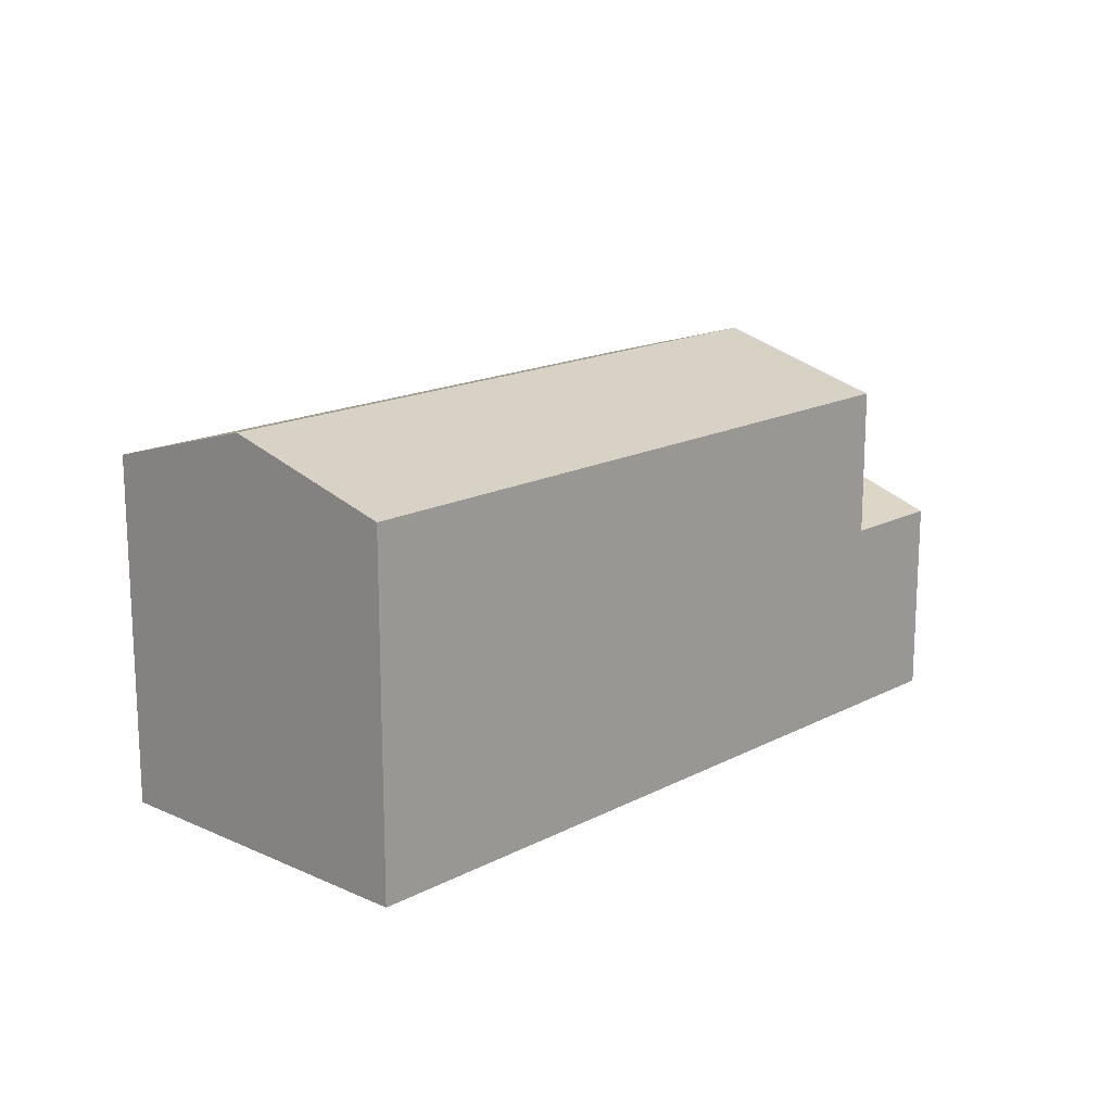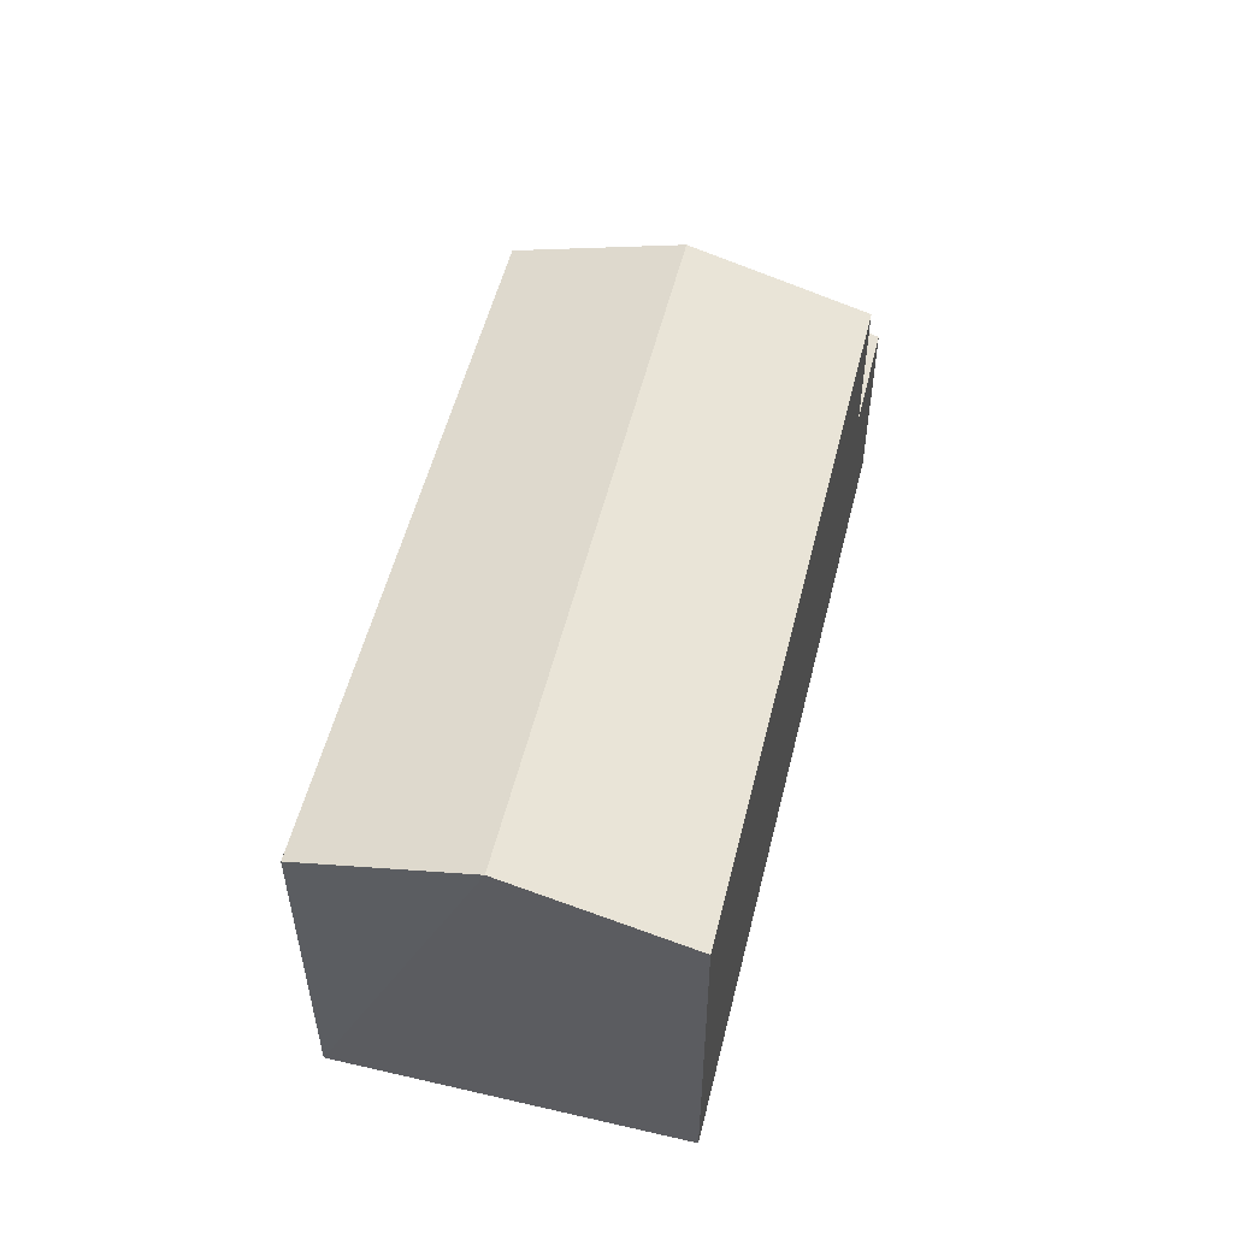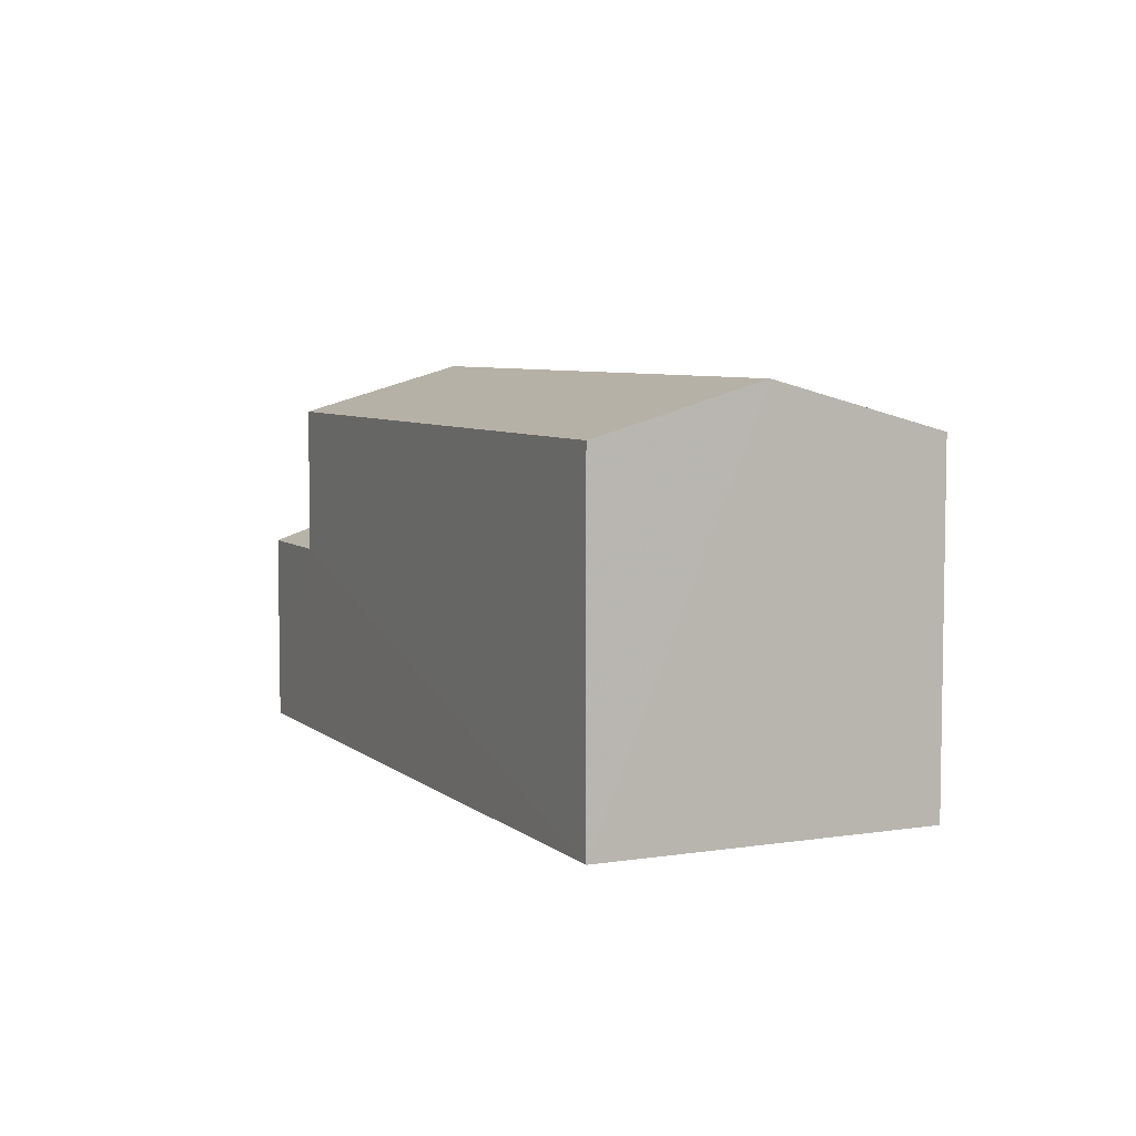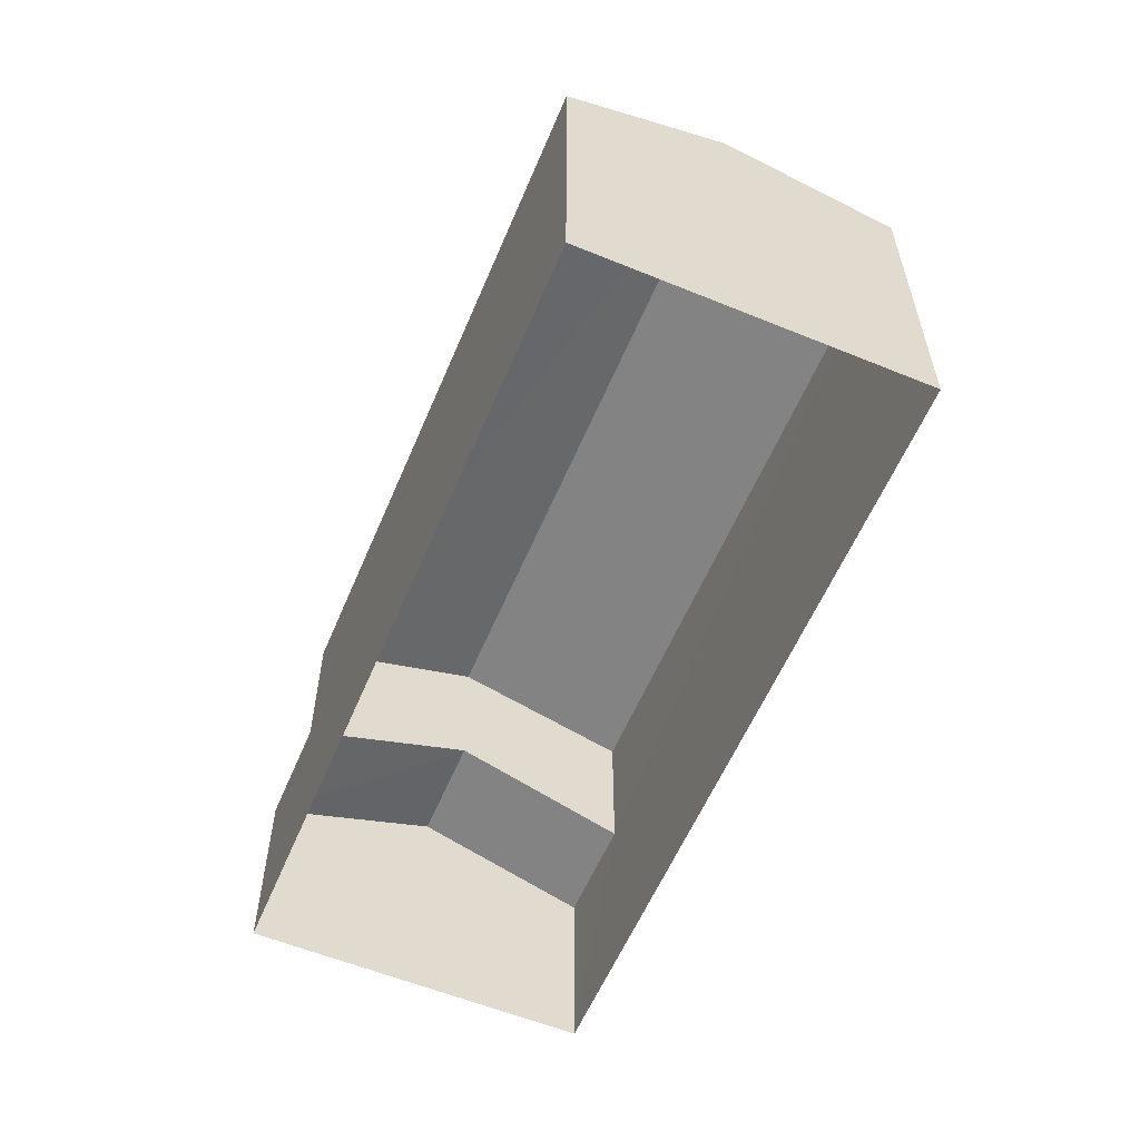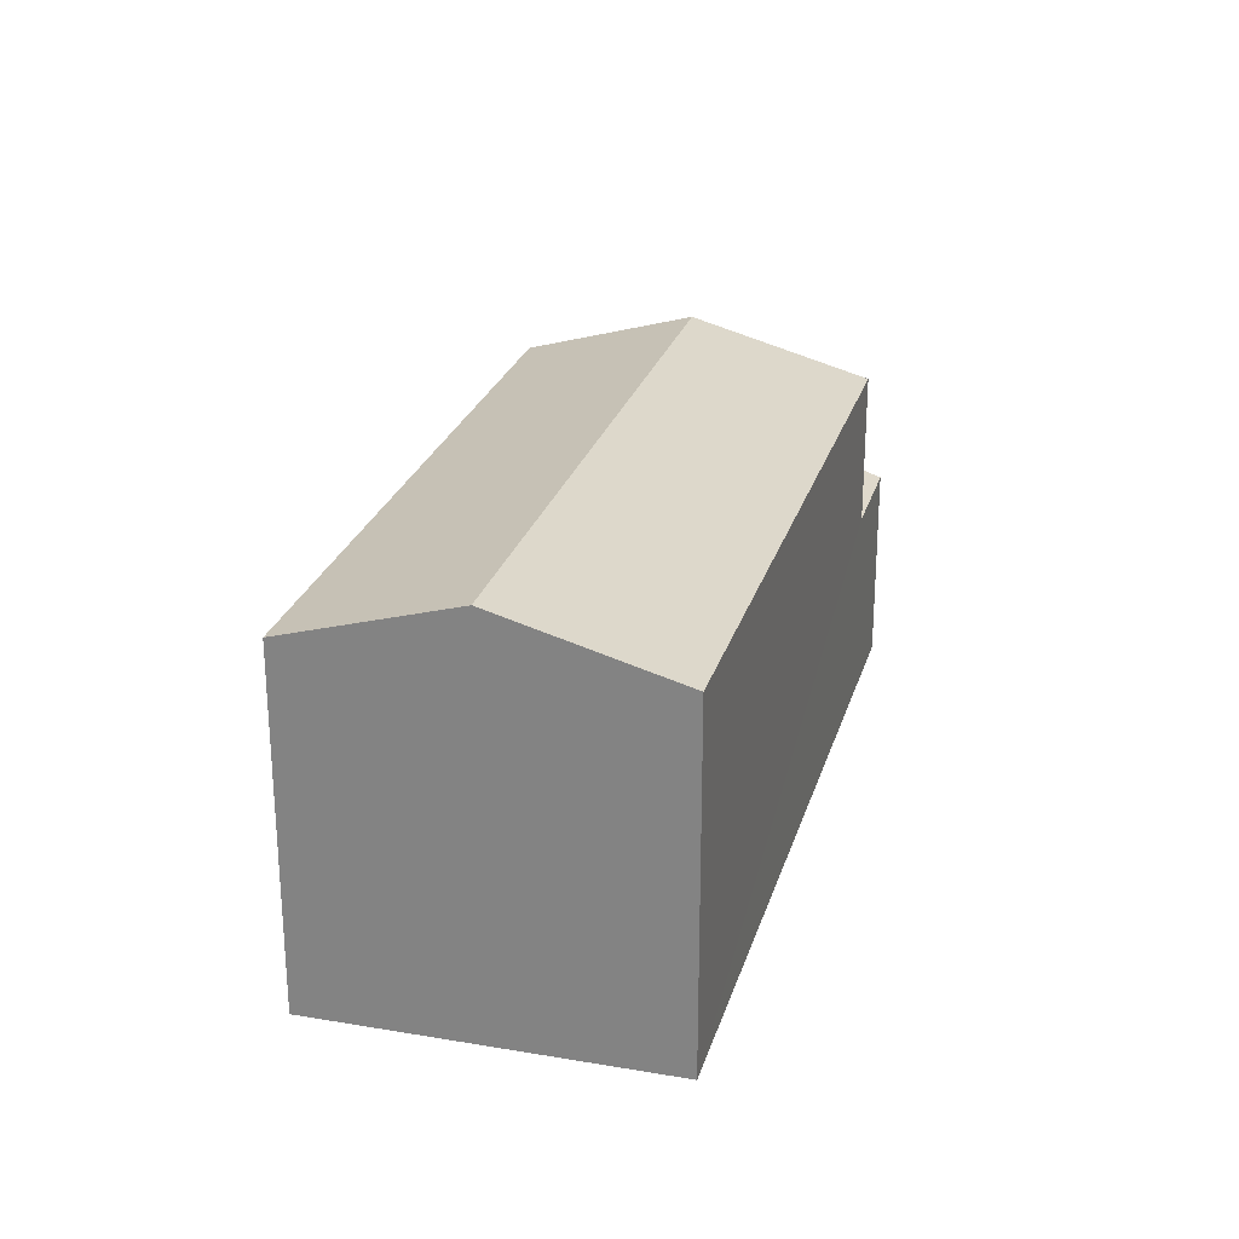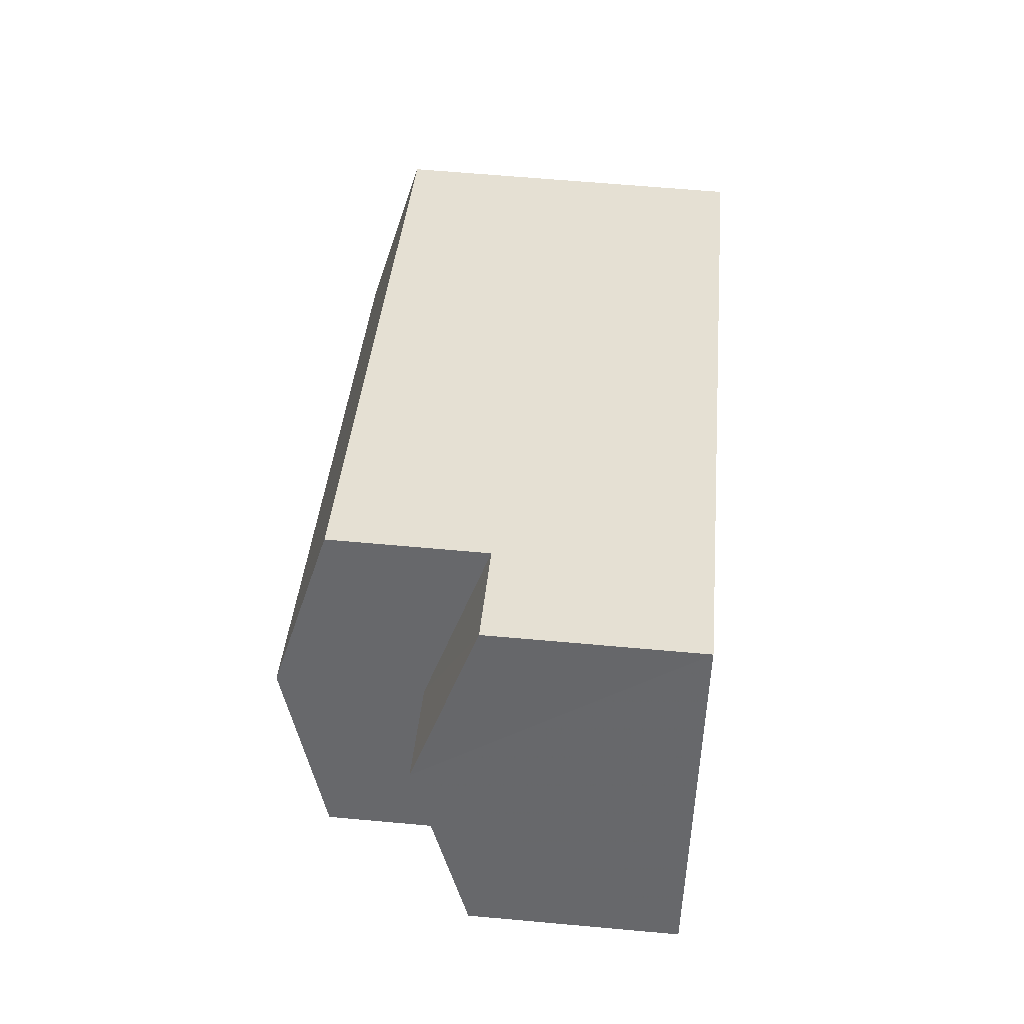
<metadata>
{"format":"obj","ext":"obj","renderer":"f3d","projection":"perspective","resolution":1024,"background":"white","views":[{"elev":16.3,"azim":-22.6,"up":"+Z"},{"elev":53.6,"azim":-51.8,"up":"+Z"},{"elev":6.1,"azim":-90.8,"up":"+Z"},{"elev":-58.1,"azim":-88.4,"up":"+Z"},{"elev":25.6,"azim":-50.4,"up":"+Z"},{"elev":61.6,"azim":95.3,"up":"+Y"}]}
</metadata>
<code>
v -2.231e+05 -1.275e+05 17.39
v -2.232e+05 -1.275e+05 17.39
v -2.232e+05 -1.275e+05 17.39
v -2.231e+05 -1.275e+05 17.39
v -2.232e+05 -1.275e+05 22.36
v -2.231e+05 -1.275e+05 22.36
v -2.231e+05 -1.275e+05 21.24
v -2.232e+05 -1.275e+05 21.24
v -2.231e+05 -1.275e+05 21.24
v -2.231e+05 -1.275e+05 21.24
v -2.232e+05 -1.275e+05 24.15
v -2.231e+05 -1.275e+05 24.15
v -2.232e+05 -1.275e+05 25.08
v -2.232e+05 -1.275e+05 25.08
v -2.232e+05 -1.275e+05 24.15
v -2.232e+05 -1.275e+05 24.15
f 1 2 3
f 1 4 2
f 5 6 7
f 8 5 7
f 9 10 6
f 5 9 6
f 11 12 13
f 14 11 13
f 15 16 14
f 13 15 14
f 4 9 2
f 2 9 11
f 4 10 9
f 11 9 12
f 12 9 5
f 12 5 13
f 5 15 13
f 5 8 15
f 10 4 6
f 4 1 6
f 1 7 6
f 16 3 14
f 14 2 11
f 14 3 2
f 7 1 8
f 1 3 8
f 8 16 15
f 8 3 16

</code>
